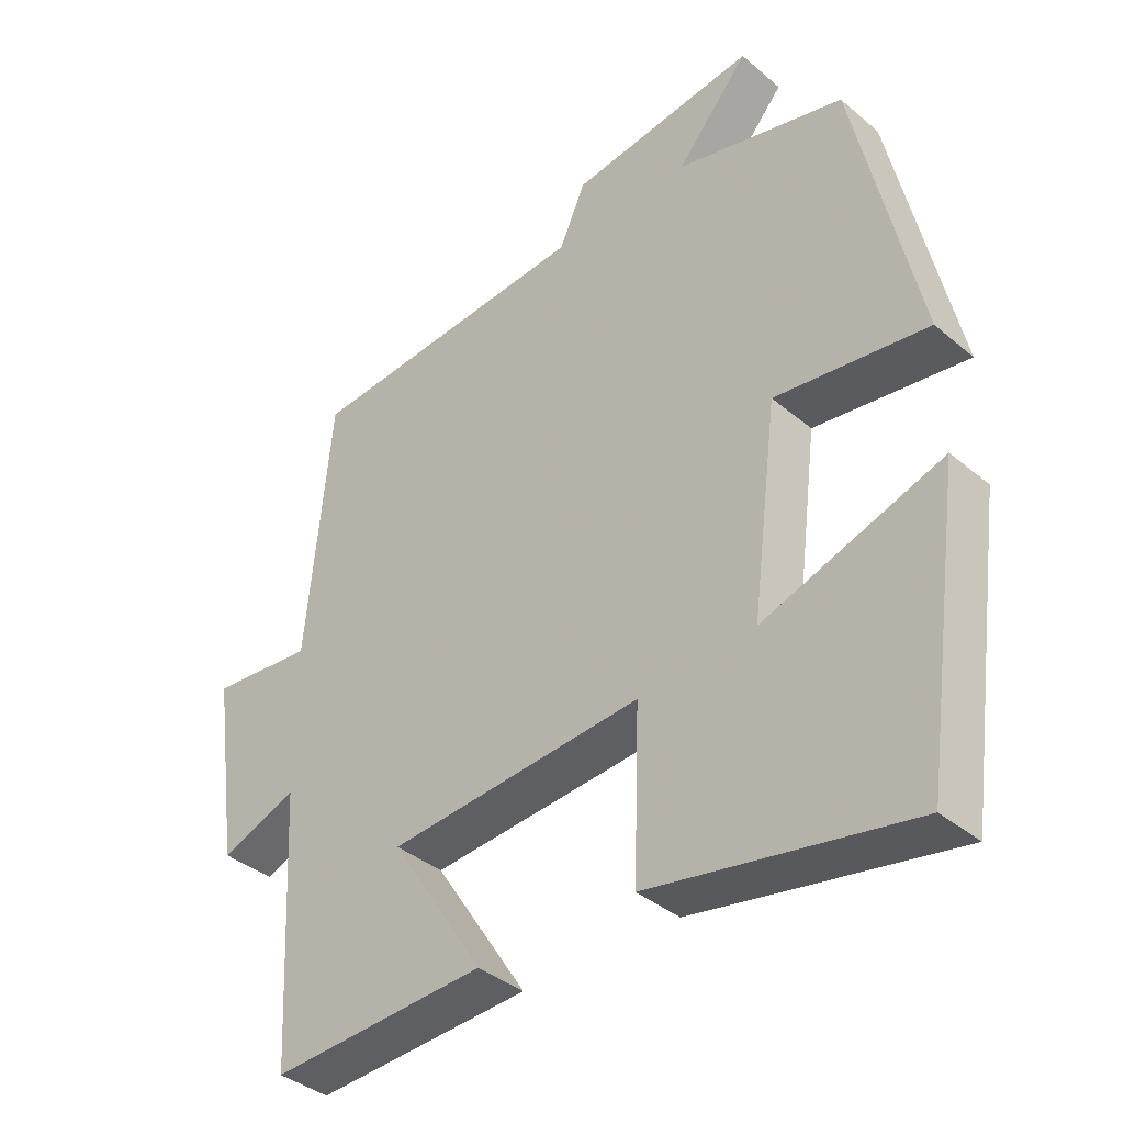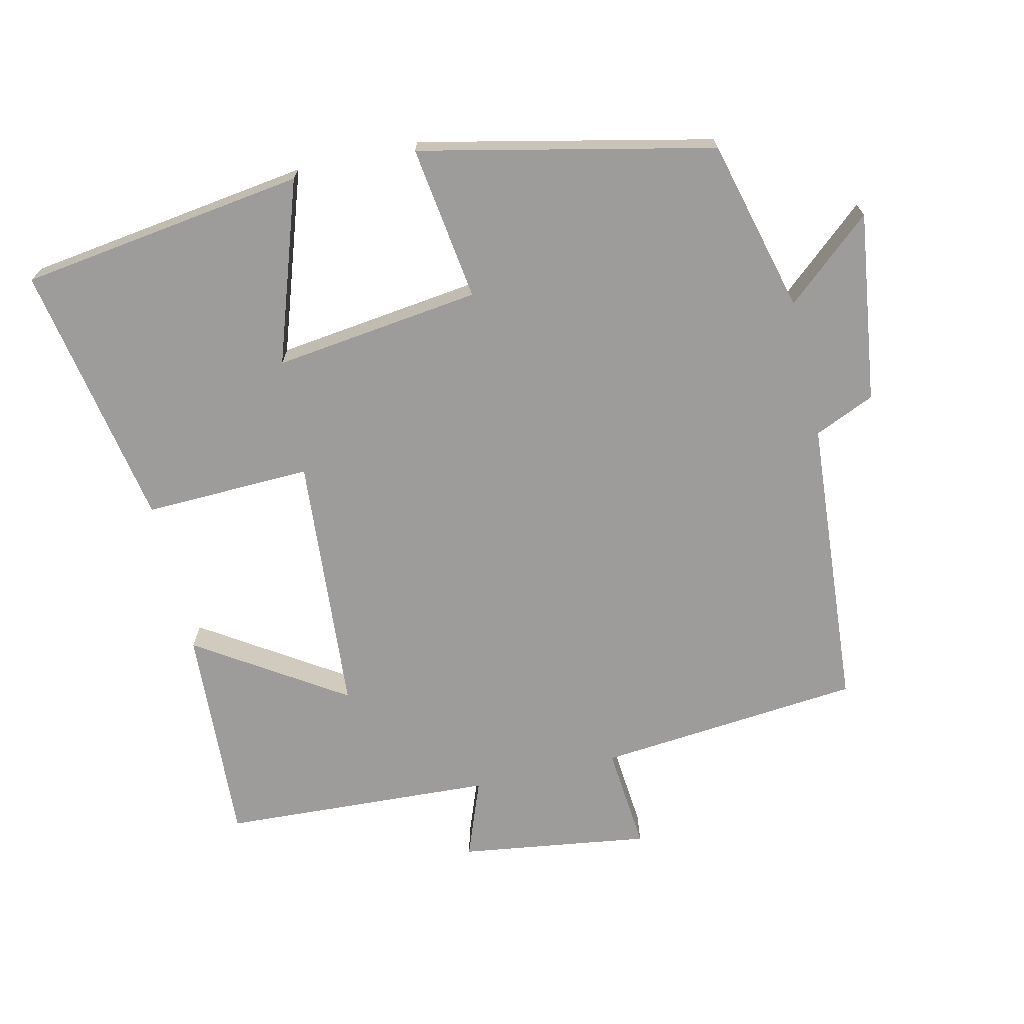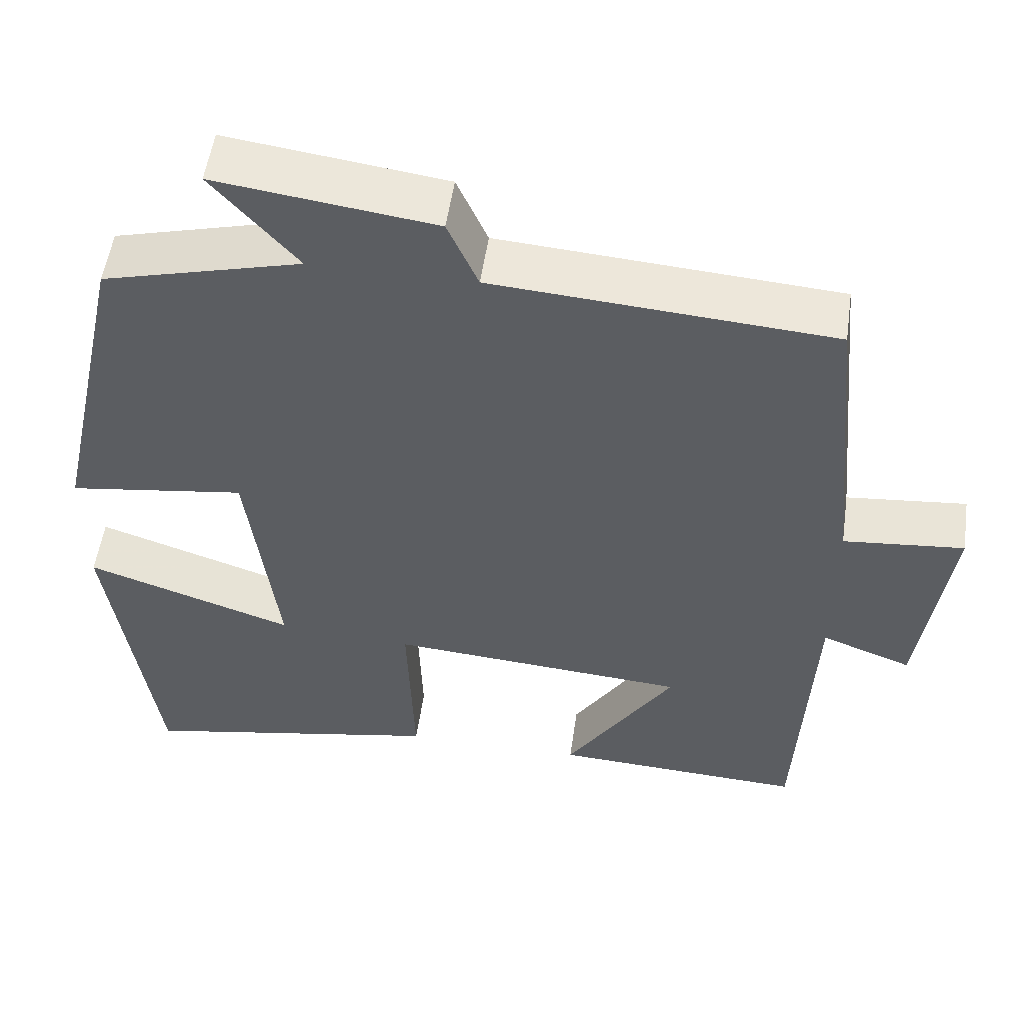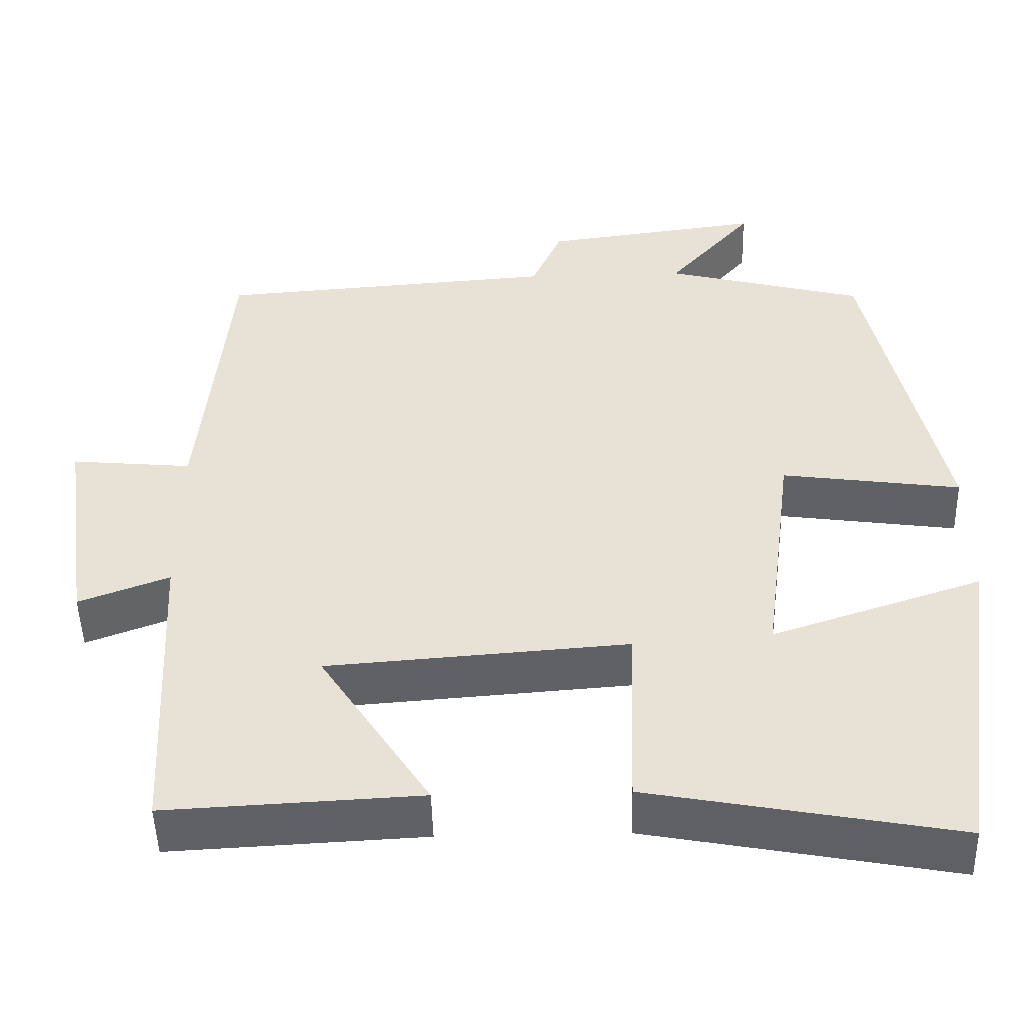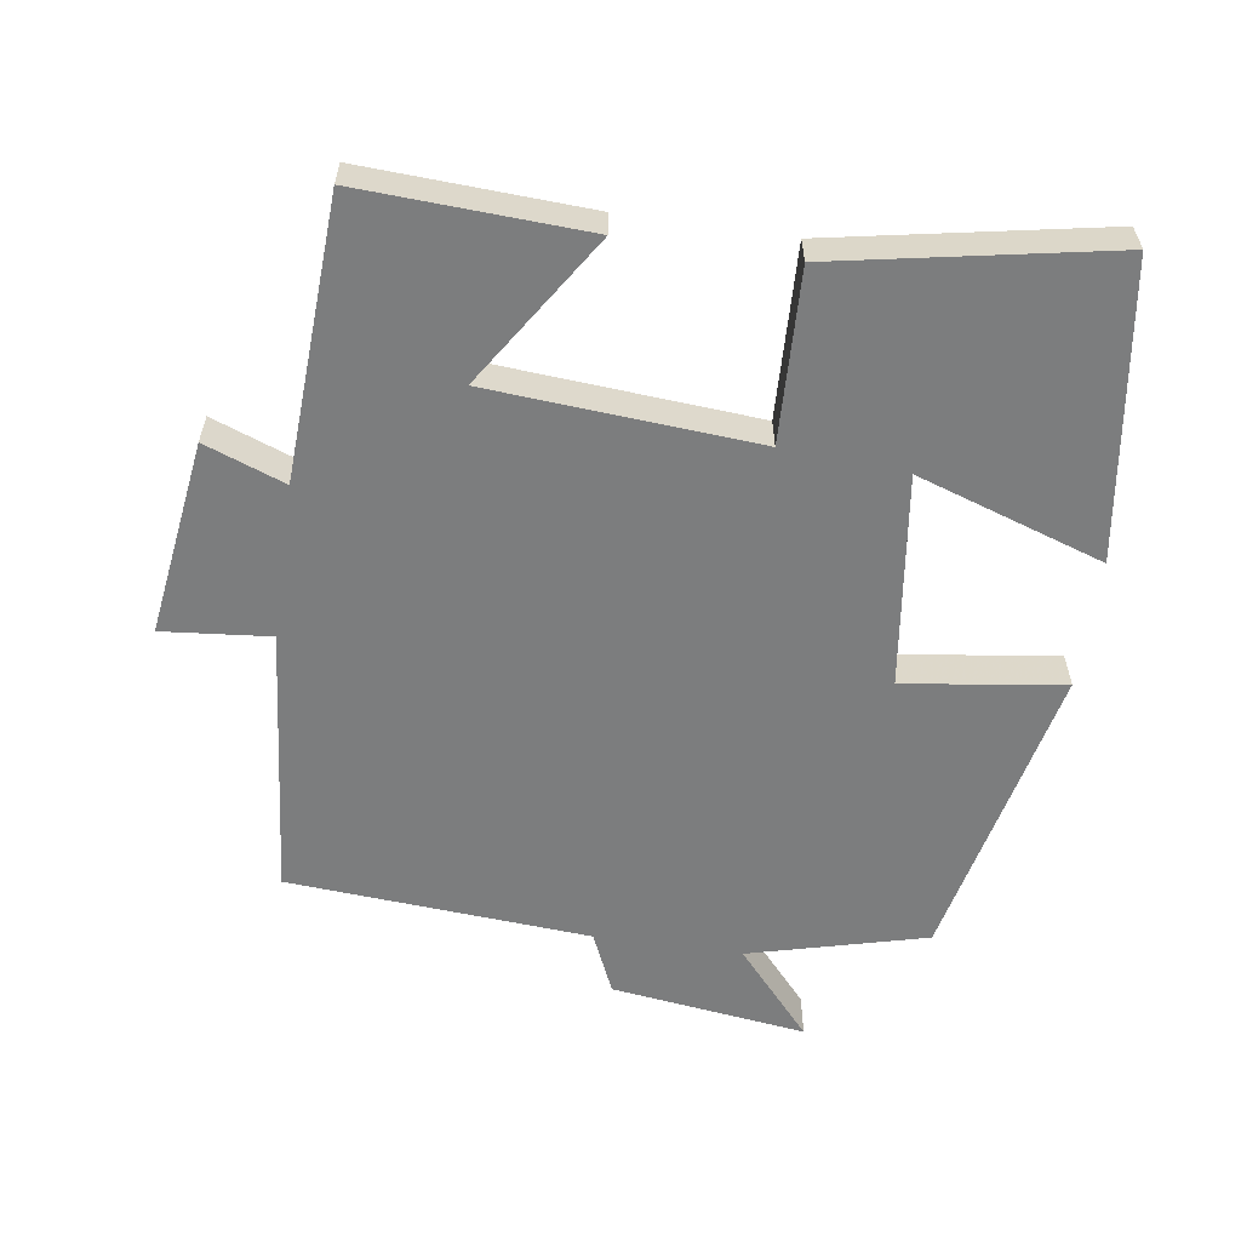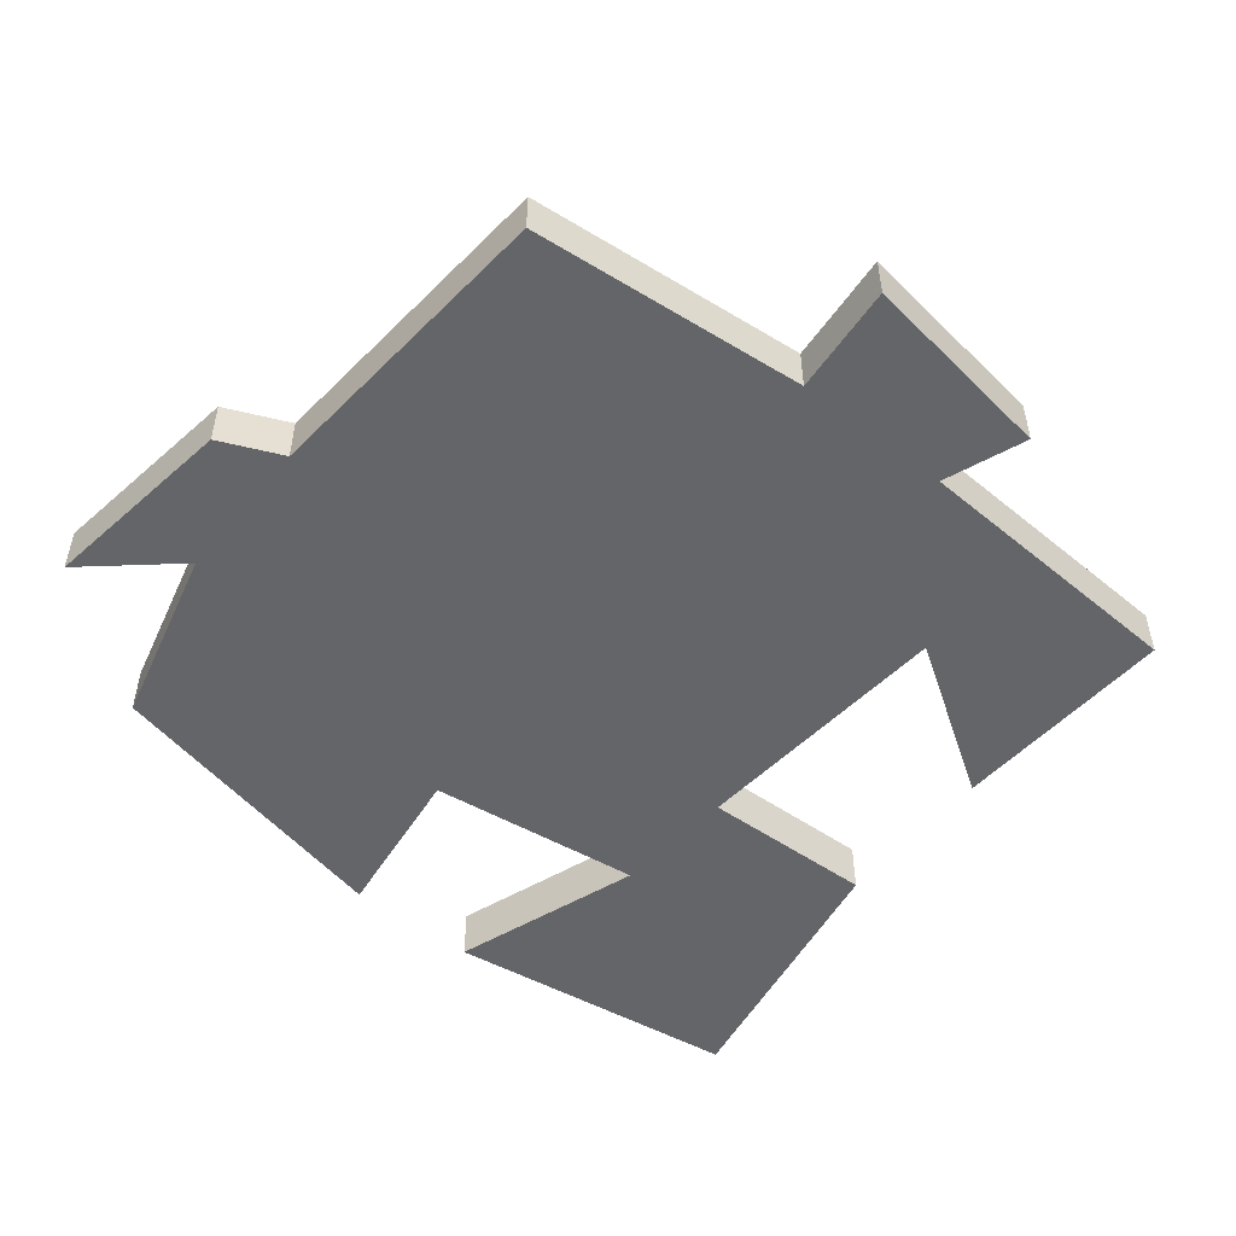
<metadata>
{"format":"obj","ext":"obj","renderer":"f3d","projection":"perspective","resolution":1024,"background":"white","views":[{"elev":-38.1,"azim":-136.7,"up":"+Z"},{"elev":-70.0,"azim":-77.1,"up":"+Y"},{"elev":53.0,"azim":8.1,"up":"+Z"},{"elev":-49.0,"azim":-178.5,"up":"+Z"},{"elev":-59.0,"azim":171.7,"up":"+Y"},{"elev":-51.6,"azim":51.2,"up":"+Y"}]}
</metadata>
<code>
v -0.408 0.07 0.436
v -0.161 0.07 0.5
v -0.267 0.07 0.622
v 0.005 0.07 0.586
v 0.043 0.07 0.5
v 0.464 0.07 0.469
v 0.5 0.07 0.09
v 0.65 0.07 0.104
v 0.612 0.07 -0.168
v 0.5 0.07 -0.126
v 0.48 0.07 -0.516
v 0.166 0.07 -0.5
v 0.302 0.07 -0.289
v -0.07 0.07 -0.261
v -0.062 0.07 -0.5
v -0.442 0.07 -0.571
v -0.5 0.07 -0.162
v -0.24 0.07 -0.249
v -0.278 0.07 0.047
v -0.5 0.07 0.016
v -0.408 0 0.436
v -0.161 0 0.5
v -0.267 0 0.622
v 0.005 0 0.586
v 0.043 0 0.5
v 0.464 0 0.469
v 0.5 0 0.09
v 0.65 0 0.104
v 0.612 0 -0.168
v 0.5 0 -0.126
v 0.48 0 -0.516
v 0.166 0 -0.5
v 0.302 0 -0.289
v -0.07 0 -0.261
v -0.062 0 -0.5
v -0.442 0 -0.571
v -0.5 0 -0.162
v -0.24 0 -0.249
v -0.278 0 0.047
v -0.5 0 0.016
f 19 20 1 2
f 18 19 2
f 15 16 17 18
f 14 15 18 2
f 13 14 2
f 10 11 12 13
f 10 13 2
f 7 8 9 10
f 5 6 7 10
f 5 10 2 3
f 3 4 5
f 22 21 40 39
f 22 39 38
f 38 37 36 35
f 22 38 35 34
f 22 34 33
f 33 32 31 30
f 22 33 30
f 30 29 28 27
f 30 27 26 25
f 23 22 30 25
f 25 24 23
f 1 21 22 2
f 2 22 23 3
f 3 23 24 4
f 4 24 25 5
f 5 25 26 6
f 6 26 27 7
f 7 27 28 8
f 8 28 29 9
f 9 29 30 10
f 10 30 31 11
f 11 31 32 12
f 12 32 33 13
f 13 33 34 14
f 14 34 35 15
f 15 35 36 16
f 16 36 37 17
f 17 37 38 18
f 18 38 39 19
f 19 39 40 20
f 20 40 21 1

</code>
